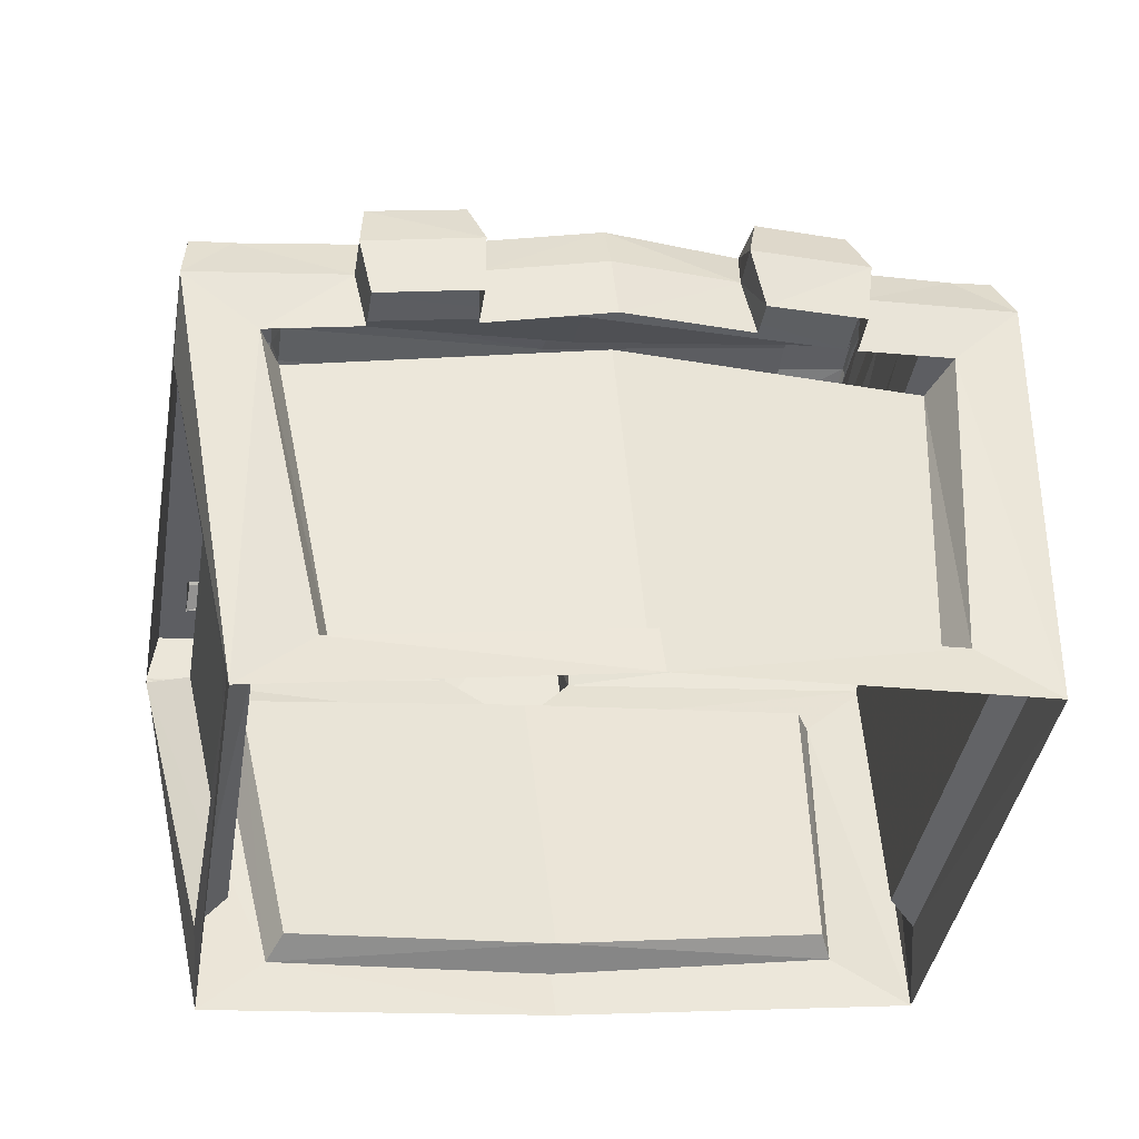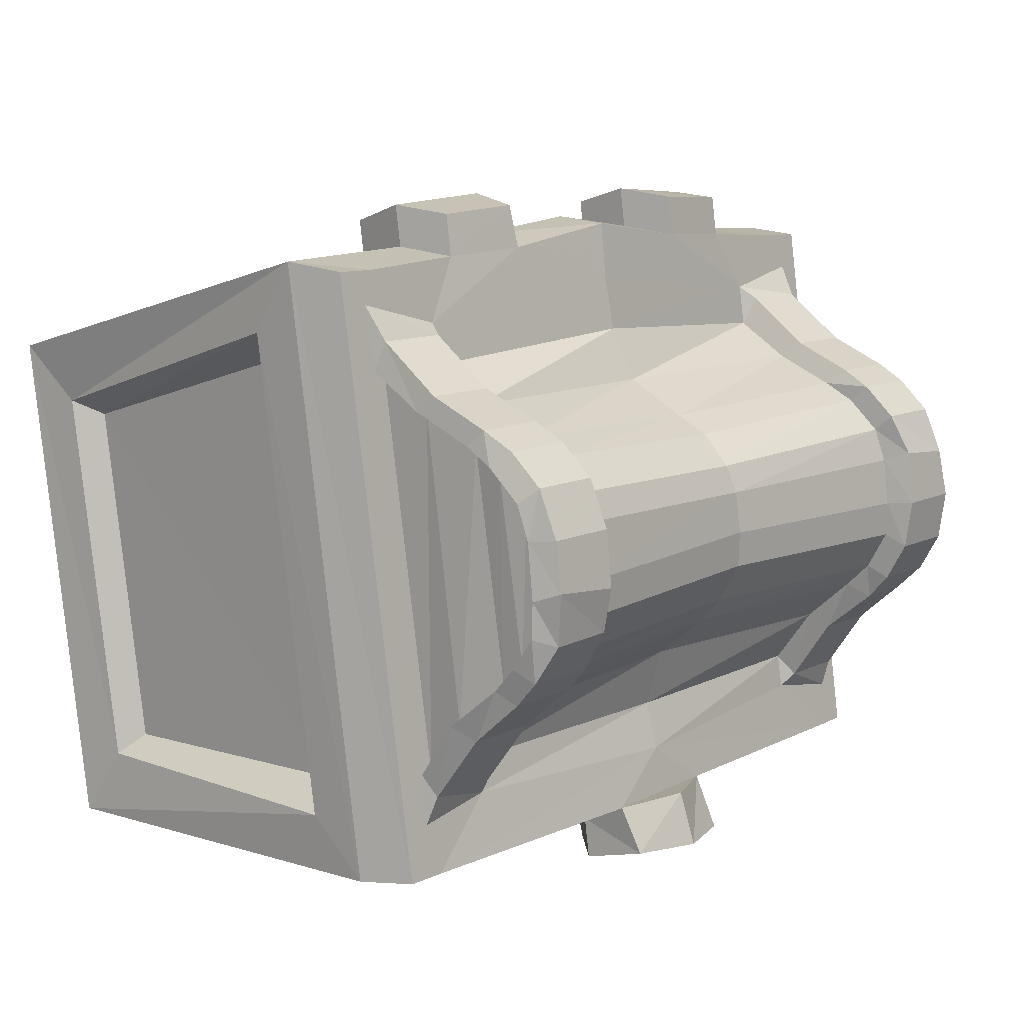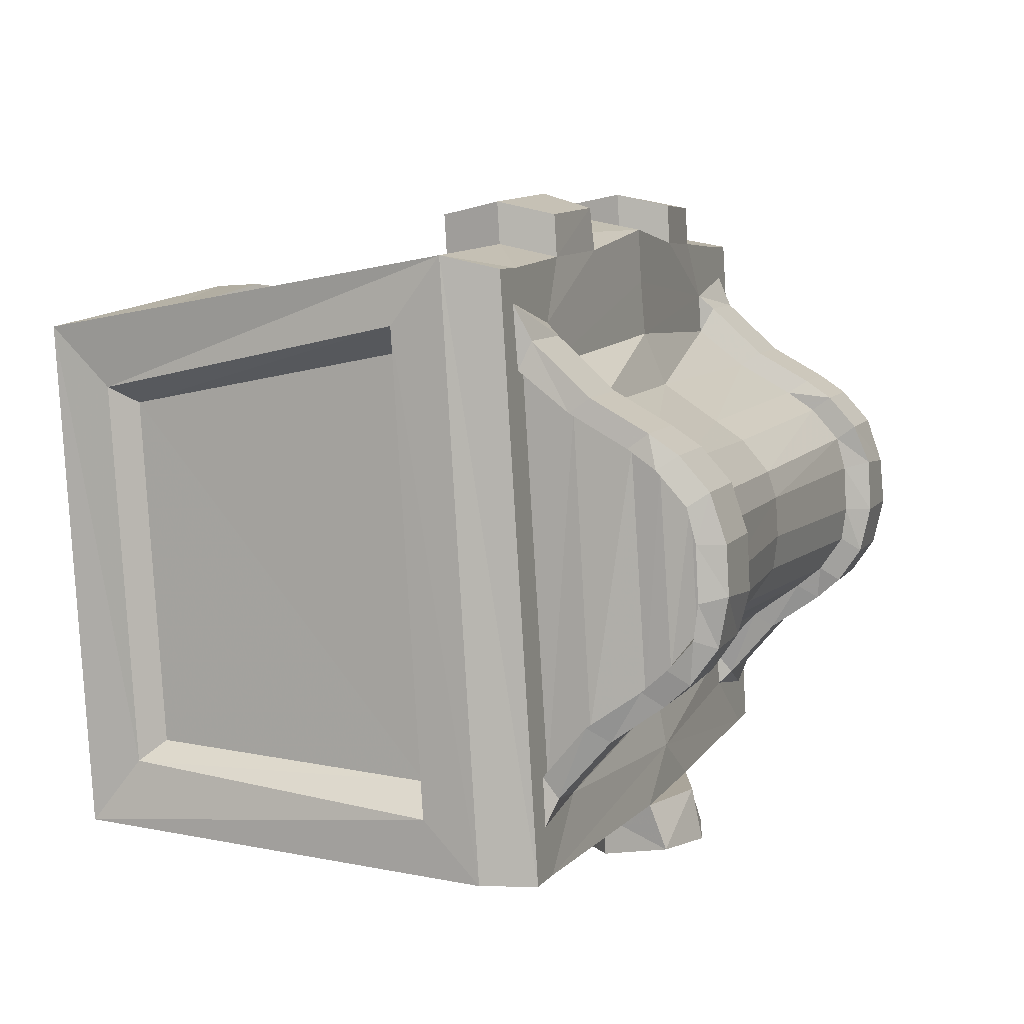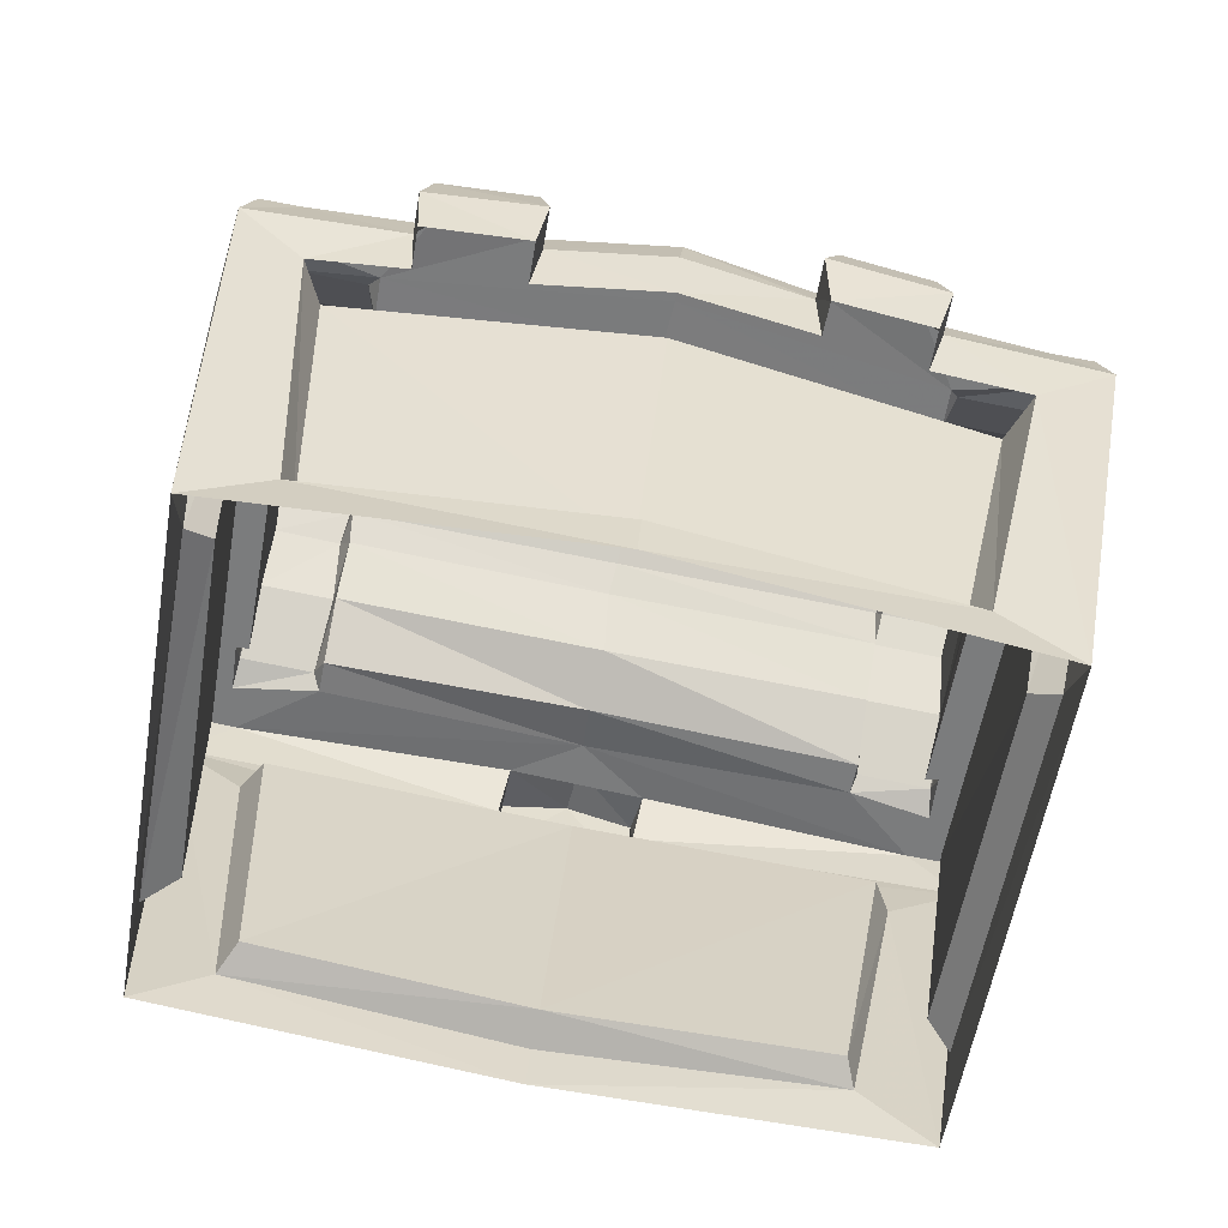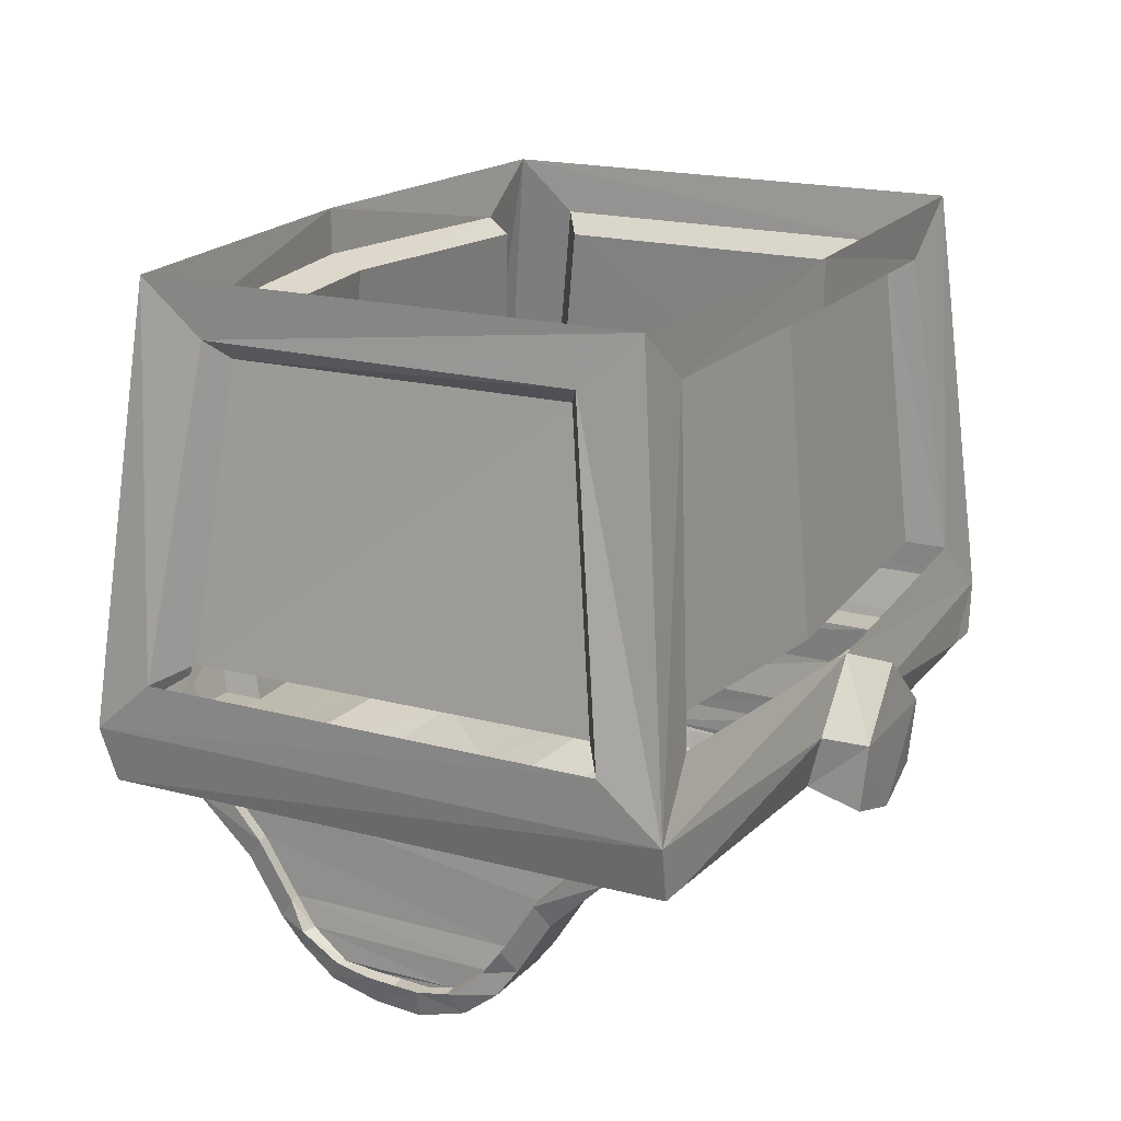
<metadata>
{"format":"obj","ext":"obj","renderer":"f3d","projection":"perspective","resolution":1024,"background":"white","views":[{"elev":49.8,"azim":173.7,"up":"+Z"},{"elev":-2.9,"azim":-50.5,"up":"+Z"},{"elev":-2.7,"azim":-69.5,"up":"+Z"},{"elev":30.8,"azim":-175.6,"up":"+Z"},{"elev":18.2,"azim":107.9,"up":"+Y"}]}
</metadata>
<code>
v 0.1484 -0.5156 -0.3906
v 0.1484 -0.5938 -0.3828
v 0.07031 -0.6172 -0.3984
v -0.007812 -0.5156 -0.4141
v 0.07031 -0.4453 -0.3984
v 0.05469 -0.4453 -0.3438
v 0.1406 -0.5156 -0.3359
v 0.1328 -0.5781 -0.3203
v 0.05469 -0.6094 -0.3359
v -0.007812 -0.5938 -0.4062
v -0.01562 -0.5156 -0.3672
v -0.3984 -0.5 -0.4141
v -0.3125 -0.4297 -0.3906
v -0.3594 0 -0.3594
v -0.2734 -0.0625 -0.3438
v -0.2656 -0.07812 -0.3125
v -0.2969 -0.4219 -0.3438
v 0.04688 -0.07031 -0.2656
v 0.04688 -0.4375 -0.2969
v 0.3516 -0.07812 -0.2031
v 0.3906 -0.4219 -0.2188
v 0.375 -0.0625 -0.2344
v 0.4219 -0.4297 -0.2578
v 0.5078 -0.5 -0.2578
v 0.4531 -0.5625 -0.2656
v 0.04688 -0.5781 -0.2812
v 0.05469 -0.5781 -0.3359
v -0.02344 -0.5781 -0.3516
v -0.3359 -0.5625 -0.4062
v -0.3828 -0.5625 -0.4141
v -0.5156 -0.5 0.2578
v -0.5 -0.4375 0.1875
v -0.4062 -0.4375 -0.3438
v -0.3672 -0.0625 -0.2891
v -0.4609 0 0.2109
v -0.4453 -0.0625 0.1406
v -0.4297 -0.4297 0.2656
v -0.375 -0.0625 0.2266
v -0.05469 0 0.3125
v -0.05469 -0.05469 0.3125
v 0.2734 -0.0625 0.3359
v 0.3594 0 0.3516
v 0.3125 -0.4297 0.3906
v 0.3906 -0.5 0.4141
v 0.4062 -0.4375 0.3438
v 0.3672 -0.0625 0.2812
v 0.4531 0 -0.2188
v 0.4453 -0.0625 -0.1484
v 0.05469 0 -0.3047
v 0.05469 -0.05469 -0.3047
v 0.4922 -0.5625 -0.2578
v 0.3828 -0.5625 0.3984
v 0.4453 -0.5625 -0.1562
v 0.4531 -0.5625 -0.2109
v 0.3516 -0.5625 -0.2109
v 0.3438 -0.5625 -0.1719
v 0.03906 -0.5703 -0.2266
v -0.2656 -0.5625 -0.3203
v 0.3359 -0.5625 0.3906
v 0.5 -0.4375 -0.1875
v 0.3594 -0.5625 0.3516
v 0.3672 -0.5625 0.2812
v 0.3516 -0.5625 0.2812
v 0.4297 -0.5625 -0.1562
v 0.4375 -0.6172 -0.1016
v 0.4453 -0.5781 -0.1797
v 0.3594 -0.5781 -0.1953
v 0.3359 -0.6172 -0.1172
v 0.02344 -0.6016 -0.1641
v -0.2734 -0.5625 -0.2812
v -0.2734 -0.5781 -0.3047
v -0.3594 -0.5781 -0.3203
v -0.3594 -0.5625 -0.3516
v -0.3672 -0.5625 -0.2969
v -0.5 -0.5625 0.2422
v -0.4531 -0.5625 0.25
v -0.3359 -0.5 0.2969
v -0.3203 -0.4297 0.2891
v -0.3438 -0.5 0.3438
v -0.3281 -0.4297 0.3359
v -0.2188 -0.4375 0.3594
v -0.2109 -0.5078 0.375
v -0.2031 -0.5078 0.3281
v -0.2109 -0.4375 0.3203
v -0.0625 -0.4453 0.3594
v -0.0625 -0.5156 0.3672
v 0.07812 -0.5078 0.375
v 0.08594 -0.4375 0.3672
v 0.07031 -0.5078 0.4219
v 0.07812 -0.4375 0.4141
v 0.2031 -0.5 0.4375
v 0.1953 -0.4297 0.4297
v 0.2109 -0.5 0.3906
v 0.2031 -0.4297 0.3828
v 0.2031 -0.5625 0.375
v 0.2578 -0.5625 0.3125
v 0.3594 -0.5781 0.3125
v 0.375 -0.6172 0.2344
v 0.3594 -0.6172 0.2344
v 0.4219 -0.6172 -0.1016
v 0.4297 -0.6797 -0.0625
v 0.4297 -0.6406 -0.1172
v 0.3438 -0.6406 -0.1328
v 0.3281 -0.6797 -0.07812
v 0.02344 -0.6641 -0.125
v -0.2812 -0.6172 -0.2266
v -0.2812 -0.6406 -0.2422
v -0.3672 -0.6406 -0.2578
v -0.3828 -0.6172 -0.2422
v -0.0625 -0.5781 0.3516
v 0.09375 -0.5703 0.3594
v 0.08594 -0.5703 0.4062
v 0.1953 -0.5625 0.4219
v -0.05469 -0.5781 0.2891
v 0.4062 -0.08594 -0.1328
v 0.4453 -0.4219 -0.1641
v 0.3672 -0.4219 0.3047
v 0.3438 -0.08594 0.2578
v 0.2656 -0.07812 0.3047
v 0.2969 -0.4219 0.3438
v -0.04688 -0.07031 0.2734
v -0.05469 -0.4375 0.3125
v -0.3516 -0.07812 0.1953
v -0.3984 -0.4219 0.2188
v 0.3047 -0.75 0.07812
v -0.007812 -0.7344 0.02344
v 0 -0.7344 -0.02344
v 0.3125 -0.75 0.02344
v 0.3203 -0.7812 0.02344
v 0.3125 -0.7812 0.08594
v 0.2969 -0.7422 0.1172
v -0.01562 -0.7266 0.05469
v -0.3125 -0.75 -0.02344
v -0.3047 -0.75 -0.08594
v -0.2969 -0.7422 -0.125
v 0.007812 -0.7266 -0.0625
v 0.3203 -0.7422 -0.01562
v 0.3281 -0.7656 -0.03125
v 0.4141 -0.7656 -0.01562
v 0.4062 -0.7812 0.03906
v 0.3906 -0.7812 0.09375
v 0.2969 -0.7656 0.1328
v 0.2891 -0.7109 0.1562
v -0.01562 -0.6953 0.09375
v -0.3203 -0.7422 0.007812
v -0.3281 -0.7656 0.02344
v -0.3203 -0.7812 -0.03125
v -0.3125 -0.7812 -0.09375
v -0.3047 -0.7656 -0.1406
v -0.2891 -0.7109 -0.1641
v 0.01562 -0.6953 -0.1016
v 0.3281 -0.7109 -0.05469
v 0.3359 -0.7344 -0.07031
v 0.4219 -0.7344 -0.05469
v 0.4219 -0.7422 0
v 0.4141 -0.75 0.03906
v 0.3984 -0.75 0.1016
v 0.3828 -0.7656 0.1484
v 0.2891 -0.7344 0.1719
v 0.2812 -0.6797 0.1797
v -0.02344 -0.6641 0.1172
v -0.3281 -0.7109 0.04688
v -0.3359 -0.7344 0.0625
v -0.4219 -0.7344 0.04688
v -0.4141 -0.7656 0.007812
v -0.4062 -0.7812 -0.04688
v -0.3984 -0.7812 -0.1016
v -0.3828 -0.7656 -0.1562
v -0.2969 -0.7344 -0.1797
v -0.2891 -0.6797 -0.1875
v 0.3438 -0.7031 -0.09375
v 0.4219 -0.7031 -0.07812
v 0.4219 -0.7109 -0.03906
v 0.4141 -0.7109 -0.03906
v 0.4062 -0.7422 0
v 0.375 -0.7109 0.1719
v 0.3828 -0.7422 0.1328
v 0.3828 -0.75 0.09375
v 0.3984 -0.75 0.03125
v 0.2734 -0.6172 0.2188
v -0.03125 -0.6016 0.1641
v -0.3281 -0.6797 0.07031
v -0.3438 -0.7031 0.08594
v -0.4297 -0.7031 0.07031
v -0.4297 -0.7109 0.03125
v -0.4219 -0.7422 -0.007812
v -0.4141 -0.75 -0.04688
v -0.4062 -0.75 -0.1094
v -0.3984 -0.7422 -0.1484
v -0.3828 -0.7344 -0.1953
v -0.2891 -0.7031 -0.2031
v 0.2656 -0.5625 0.2656
v -0.03906 -0.5781 0.2266
v -0.3359 -0.6172 0.1094
v -0.3516 -0.6406 0.125
v -0.4375 -0.6406 0.1094
v -0.4297 -0.6797 0.05469
v -0.4141 -0.6797 0.05469
v -0.4141 -0.7109 0.03125
v -0.4062 -0.7422 0
v -0.375 -0.7109 -0.1797
v -0.3828 -0.7422 -0.1406
v -0.3906 -0.75 -0.1016
v -0.3984 -0.75 -0.03906
v -0.3438 -0.5625 0.1562
v -0.3594 -0.5781 0.1875
v -0.4453 -0.5781 0.1719
v -0.4375 -0.6172 0.09375
v -0.4219 -0.6172 0.09375
v -0.3672 -0.6172 -0.2422
v -0.3672 -0.6797 -0.2031
v -0.3828 -0.6797 -0.2031
v -0.3906 -0.7109 -0.1797
v -0.375 -0.7031 -0.2188
v 0.2891 -0.7031 0.1953
v 0.2812 -0.6406 0.2344
v 0.2734 -0.5781 0.2969
v 0.3672 -0.6406 0.25
v 0.3828 -0.6797 0.1953
v 0.3672 -0.6797 0.1953
v 0.4141 -0.6797 -0.0625
v 0.375 -0.7344 0.1875
v 0.375 -0.7031 0.2109
v 0.3906 -0.7422 0.1406
v 0.3906 -0.7109 0.1797
v -0.4297 -0.5625 0.1406
v -0.4453 -0.5625 0.1406
v -0.4609 -0.5625 0.2109
v -0.3516 -0.5625 0.2031
v -0.3203 -0.5625 0.2812
v -0.3281 -0.5625 0.3281
v -0.2266 -0.5703 0.3516
v -0.2109 -0.5703 0.3047
v -0.4141 -0.08594 0.125
v -0.4531 -0.4219 0.1641
v -0.3672 -0.4219 -0.3047
v -0.3438 -0.08594 -0.2656
v -0.3516 -0.5625 -0.2969
f 1 2 3
f 1 3 4
f 1 4 5
f 3 10 4
f 13 15 16
f 13 16 17
f 21 20 22
f 21 22 23
f 7 24 25
f 7 25 8
f 11 28 29
f 11 29 12
f 12 29 30
f 12 30 31
f 51 25 24
f 51 24 52
f 44 59 52
f 44 52 24
f 53 65 66
f 53 66 54
f 55 67 56
f 56 67 68
f 58 70 71
f 30 75 31
f 31 75 76
f 31 76 77
f 44 93 59
f 59 93 95
f 61 97 62
f 62 97 98
f 65 101 102
f 65 102 66
f 67 103 68
f 68 103 104
f 70 106 107
f 70 107 71
f 72 108 109
f 72 109 74
f 72 74 73
f 87 86 110
f 87 110 111
f 89 112 113
f 89 113 91
f 60 48 115
f 60 115 116
f 117 118 46
f 117 46 45
f 118 115 48
f 118 48 46
f 43 41 119
f 43 119 120
f 124 123 38
f 124 38 37
f 22 20 18
f 22 18 50
f 50 18 15
f 15 18 16
f 40 121 119
f 40 119 41
f 125 128 129
f 125 129 130
f 125 130 131
f 128 137 138
f 128 138 129
f 130 142 131
f 131 142 143
f 133 145 146
f 133 146 147
f 133 147 134
f 134 147 148
f 134 148 135
f 135 148 149
f 135 149 150
f 137 152 153
f 137 153 138
f 139 154 155
f 139 155 156
f 139 156 140
f 140 156 141
f 141 156 157
f 141 157 158
f 142 159 143
f 143 159 160
f 145 162 163
f 145 163 146
f 149 169 150
f 150 169 170
f 152 104 171
f 152 171 153
f 154 172 173
f 154 173 155
f 162 182 183
f 162 183 163
f 164 184 185
f 164 185 186
f 164 186 165
f 165 186 187
f 165 187 166
f 166 187 167
f 167 187 188
f 167 188 168
f 168 188 189
f 168 189 190
f 169 191 170
f 170 191 106
f 182 194 195
f 182 195 183
f 184 196 197
f 184 197 185
f 194 205 206
f 194 206 195
f 196 207 208
f 196 208 197
f 189 213 190
f 190 213 214
f 191 107 106
f 160 159 215
f 160 215 180
f 180 215 216
f 180 216 192
f 192 216 217
f 192 217 96
f 97 218 98
f 98 218 219
f 101 173 172
f 101 172 102
f 103 171 104
f 158 157 224
f 158 224 222
f 222 224 225
f 222 225 223
f 223 225 219
f 223 219 218
f 76 230 77
f 79 231 82
f 82 231 232
f 83 233 110
f 83 110 86
f 32 36 234
f 32 234 235
f 236 237 34
f 236 34 33
f 36 34 237
f 36 237 234
f 38 123 121
f 38 121 40
f 205 229 206
f 207 228 227
f 207 227 208
f 212 109 108
f 212 108 214
f 212 214 213
f 1 5 6
f 1 6 7
f 4 11 5
f 5 11 6
f 8 27 9
f 9 27 28
f 1 7 8
f 1 8 2
f 2 8 3
f 3 8 9
f 3 9 10
f 4 10 11
f 9 28 10
f 10 28 11
f 87 111 112
f 87 112 89
f 91 113 95
f 91 95 93
f 111 95 113
f 111 113 112
f 77 230 231
f 77 231 79
f 82 232 233
f 82 233 83
f 230 233 232
f 230 232 231
f 6 11 12
f 6 12 13
f 13 12 14
f 13 14 15
f 23 22 24
f 23 24 6
f 6 24 7
f 8 25 26
f 8 26 27
f 12 31 32
f 12 32 33
f 12 33 14
f 14 33 34
f 14 34 35
f 35 34 36
f 35 36 31
f 35 31 37
f 35 37 38
f 35 38 39
f 39 38 40
f 39 40 41
f 39 41 42
f 42 41 43
f 42 43 44
f 42 44 45
f 42 45 46
f 42 46 47
f 47 46 48
f 47 48 24
f 47 24 22
f 47 22 49
f 49 22 50
f 49 50 15
f 49 15 14
f 51 52 53
f 51 53 54
f 51 54 25
f 25 54 55
f 25 55 26
f 26 58 29
f 26 29 28
f 26 28 27
f 44 24 60
f 44 60 45
f 52 59 61
f 52 61 62
f 52 62 53
f 53 62 63
f 53 63 64
f 53 64 65
f 54 66 67
f 54 67 55
f 58 71 72
f 58 72 73
f 58 73 29
f 29 73 30
f 30 73 74
f 30 74 75
f 31 77 37
f 37 77 78
f 78 77 79
f 78 79 80
f 80 79 81
f 81 79 82
f 81 82 83
f 81 83 84
f 84 83 85
f 85 83 86
f 85 86 87
f 85 87 88
f 88 87 89
f 88 89 90
f 90 89 91
f 90 91 92
f 92 91 93
f 92 93 94
f 94 93 43
f 43 93 44
f 59 95 96
f 59 96 61
f 61 96 97
f 62 98 99
f 62 99 63
f 64 100 65
f 65 100 101
f 66 102 103
f 66 103 67
f 71 107 108
f 71 108 72
f 111 110 114
f 111 114 96
f 111 96 95
f 48 60 24
f 129 138 139
f 129 139 140
f 129 140 130
f 130 140 141
f 130 141 142
f 138 153 154
f 138 154 139
f 141 158 142
f 142 158 159
f 146 163 164
f 146 164 165
f 146 165 147
f 147 165 166
f 147 166 148
f 148 166 167
f 148 167 149
f 149 167 168
f 149 168 169
f 153 171 172
f 153 172 154
f 155 173 174
f 155 174 175
f 163 183 184
f 163 184 164
f 168 190 169
f 169 190 191
f 183 195 196
f 183 196 184
f 185 197 198
f 185 198 199
f 185 199 186
f 186 199 200
f 195 206 207
f 195 207 196
f 197 208 209
f 197 209 198
f 201 211 212
f 201 212 213
f 201 213 202
f 202 213 189
f 190 214 191
f 191 214 107
f 96 217 97
f 97 217 218
f 98 219 220
f 98 220 99
f 100 221 101
f 101 221 173
f 102 172 171
f 102 171 103
f 159 158 222
f 159 222 215
f 215 222 223
f 215 223 216
f 216 223 218
f 216 218 217
f 225 224 177
f 225 177 176
f 225 176 219
f 219 176 220
f 221 174 173
f 74 226 227
f 74 227 75
f 75 227 228
f 75 228 76
f 76 228 229
f 76 229 230
f 31 36 32
f 206 229 228
f 206 228 207
f 208 227 226
f 208 226 209
f 210 238 74
f 210 74 109
f 210 109 211
f 211 109 212
f 214 108 107
f 238 226 74
f 114 110 233
f 114 233 229
f 229 233 230
f 17 16 18
f 17 18 19
f 19 18 20
f 19 20 21
f 63 99 100
f 63 100 64
f 68 104 69
f 69 104 105
f 69 105 106
f 116 115 117
f 117 115 118
f 120 119 121
f 120 121 122
f 122 121 123
f 122 123 124
f 135 150 136
f 136 150 151
f 136 151 137
f 137 151 152
f 143 160 144
f 144 160 161
f 144 161 162
f 150 170 151
f 151 170 105
f 151 105 152
f 152 105 104
f 161 160 180
f 161 180 181
f 161 181 182
f 161 182 162
f 170 106 105
f 181 194 182
f 235 234 236
f 236 234 237
f 209 226 238
f 209 238 210
f 26 55 56
f 26 56 57
f 26 57 58
f 56 68 57
f 57 68 69
f 57 69 70
f 57 70 58
f 69 106 70
f 125 126 127
f 125 127 128
f 125 131 126
f 126 131 132
f 126 132 133
f 126 133 134
f 126 134 127
f 127 134 135
f 127 135 136
f 127 136 128
f 128 136 137
f 131 143 132
f 132 143 144
f 132 144 145
f 132 145 133
f 144 162 145
f 175 174 176
f 175 176 177
f 175 177 178
f 175 178 179
f 181 180 192
f 181 192 193
f 181 193 194
f 200 199 201
f 200 201 202
f 200 202 203
f 200 203 204
f 193 192 96
f 193 96 114
f 193 114 205
f 193 205 194
f 198 209 210
f 198 210 211
f 198 211 199
f 199 211 201
f 99 220 221
f 99 221 100
f 220 176 174
f 220 174 221
f 114 229 205

</code>
